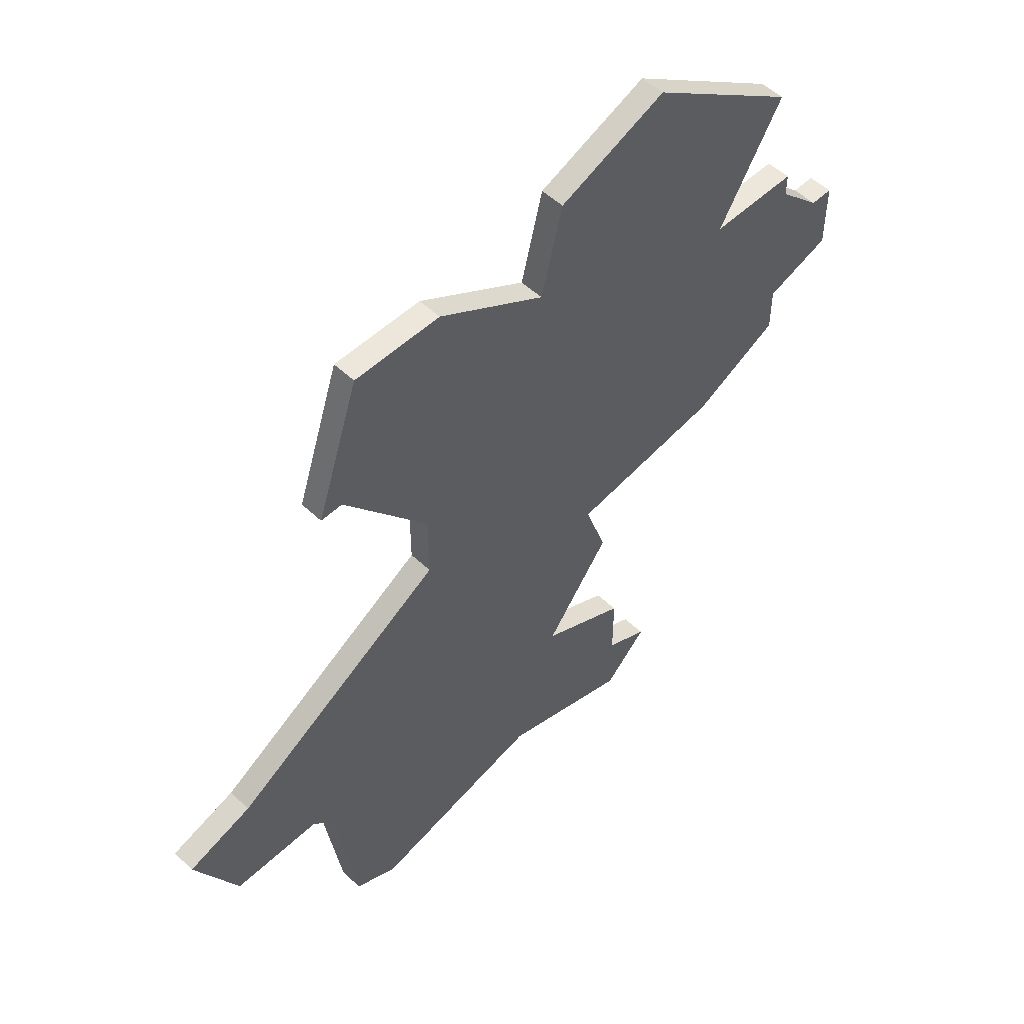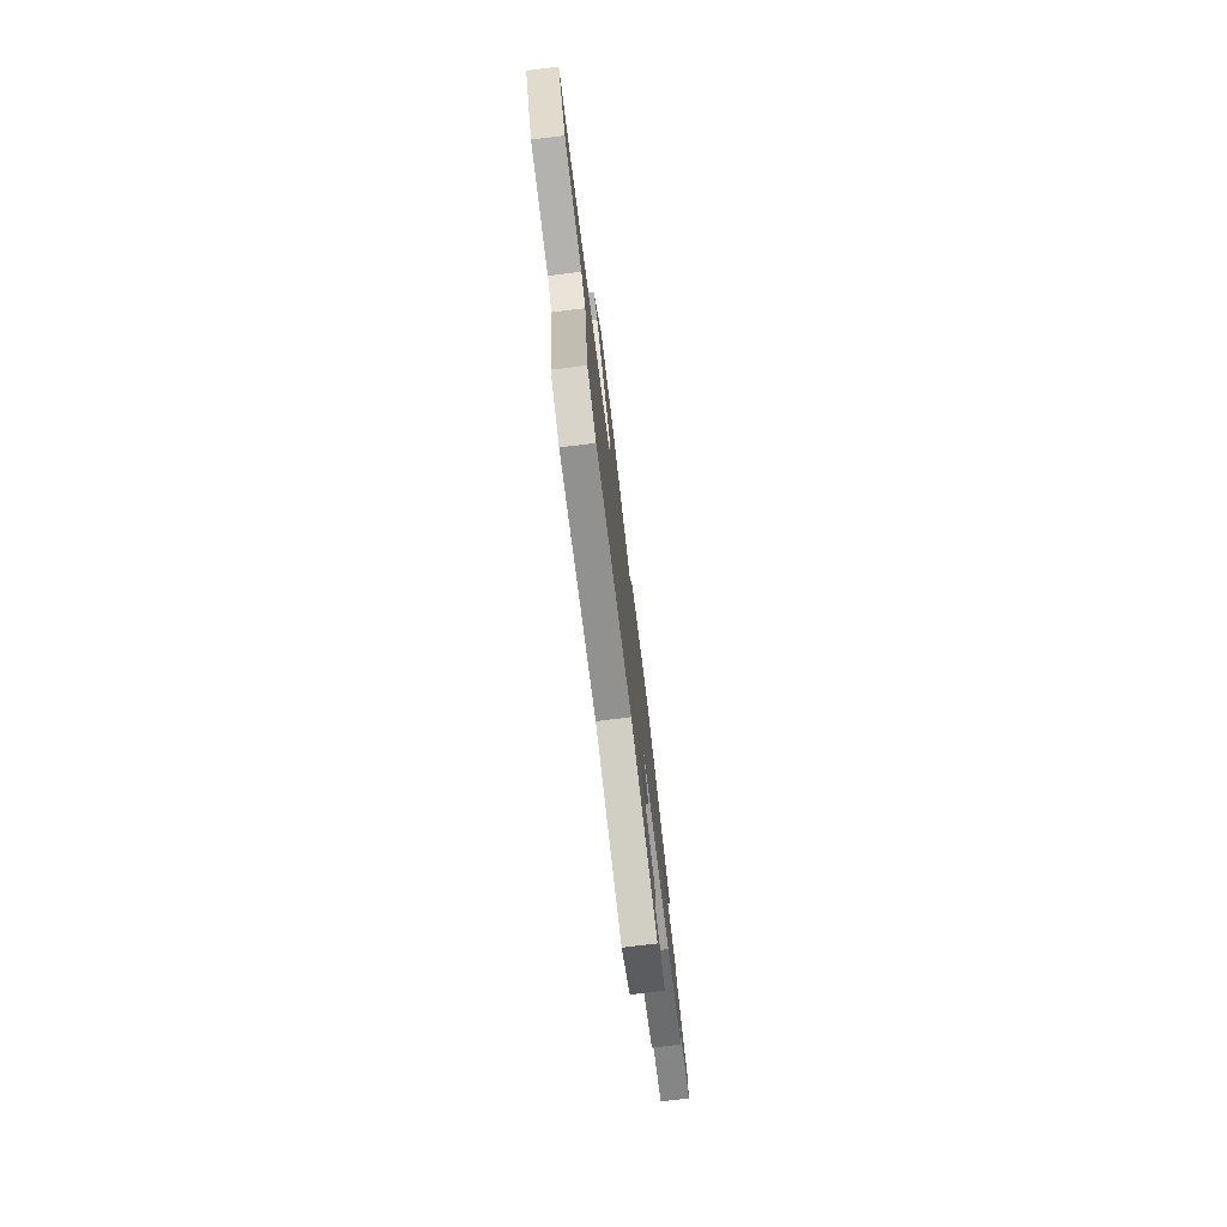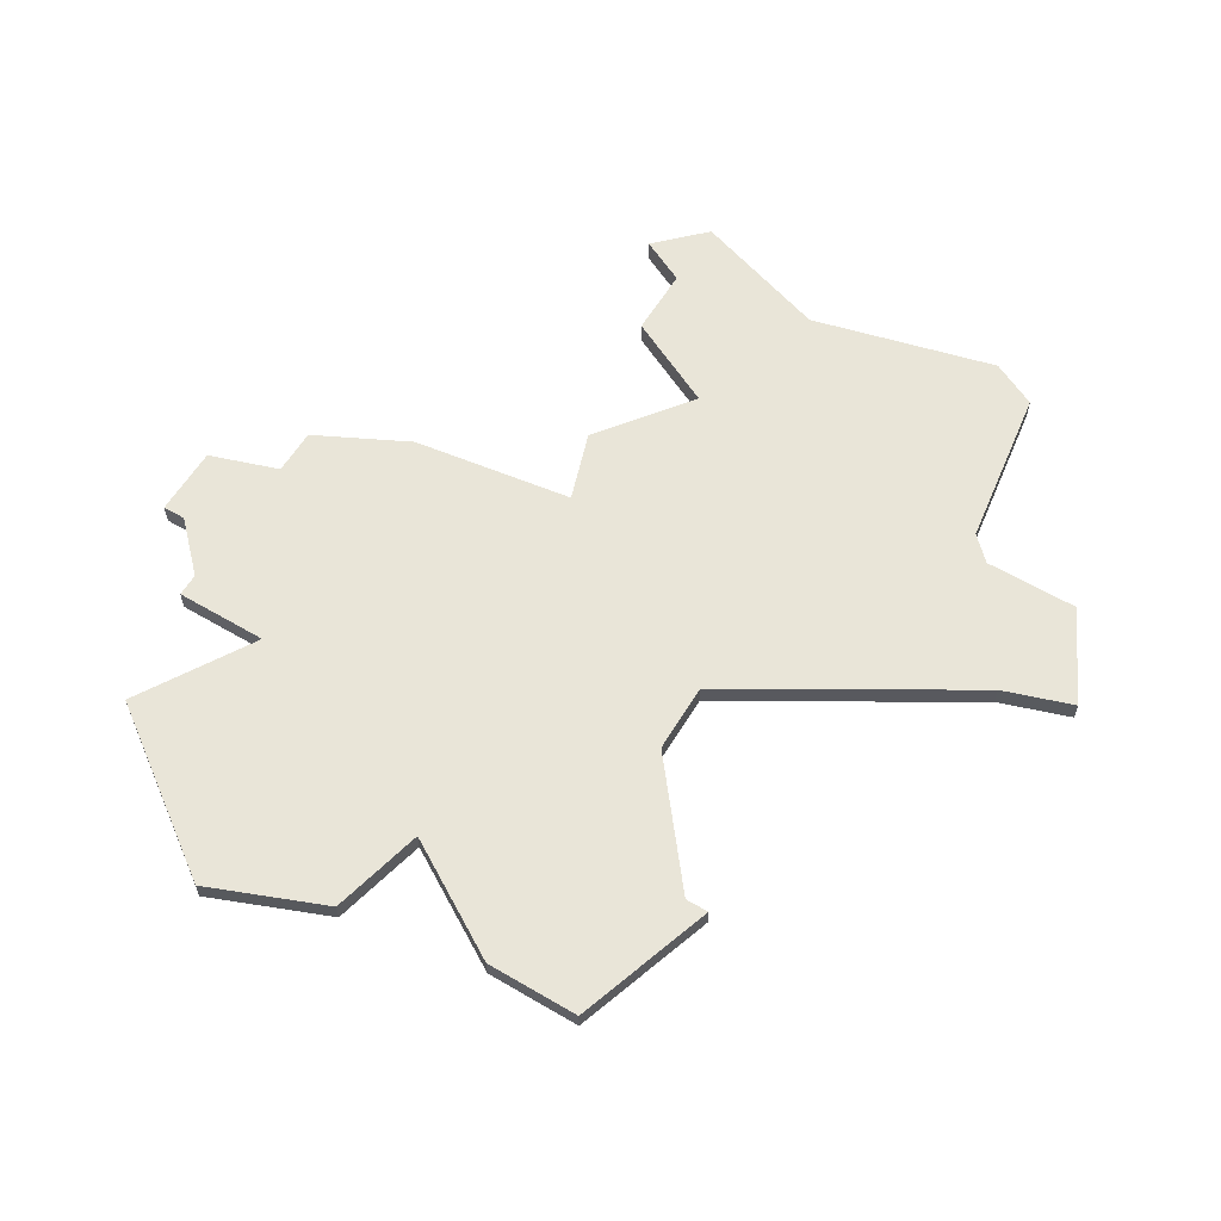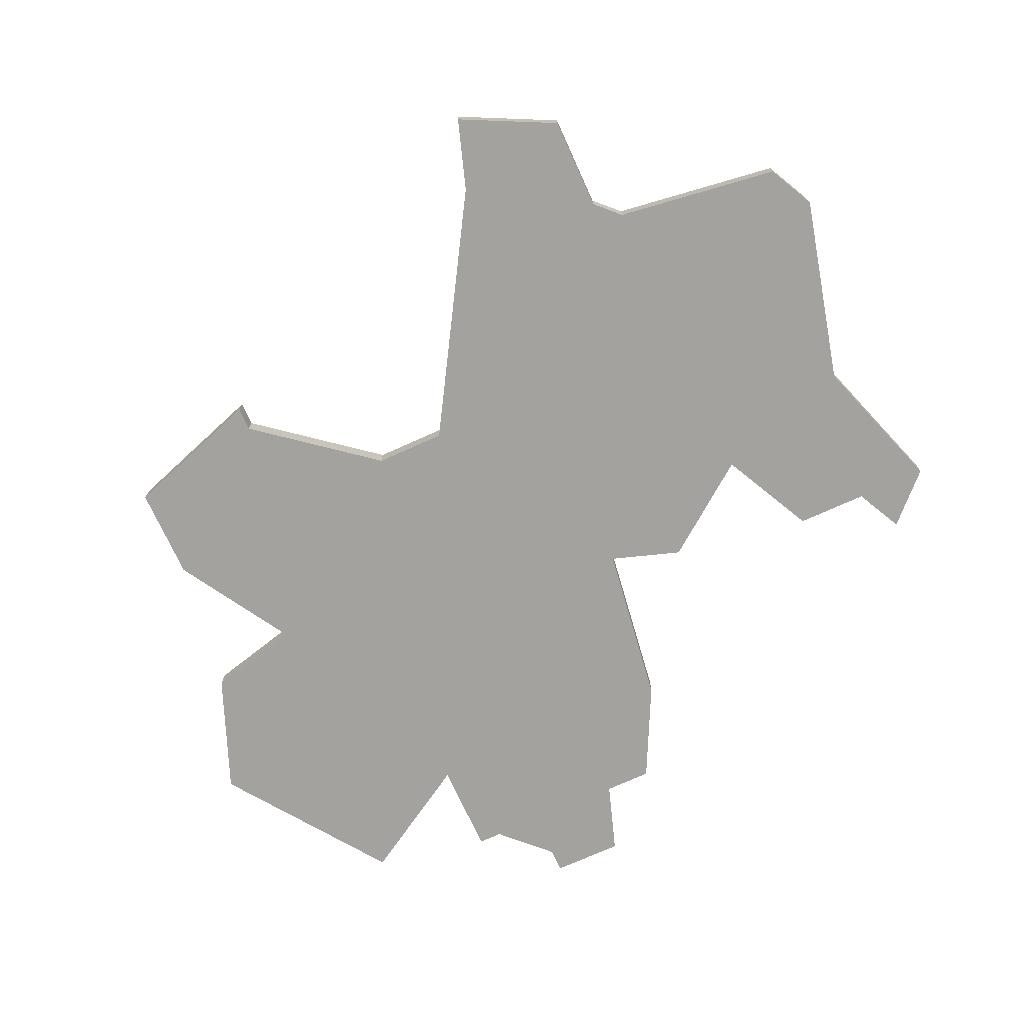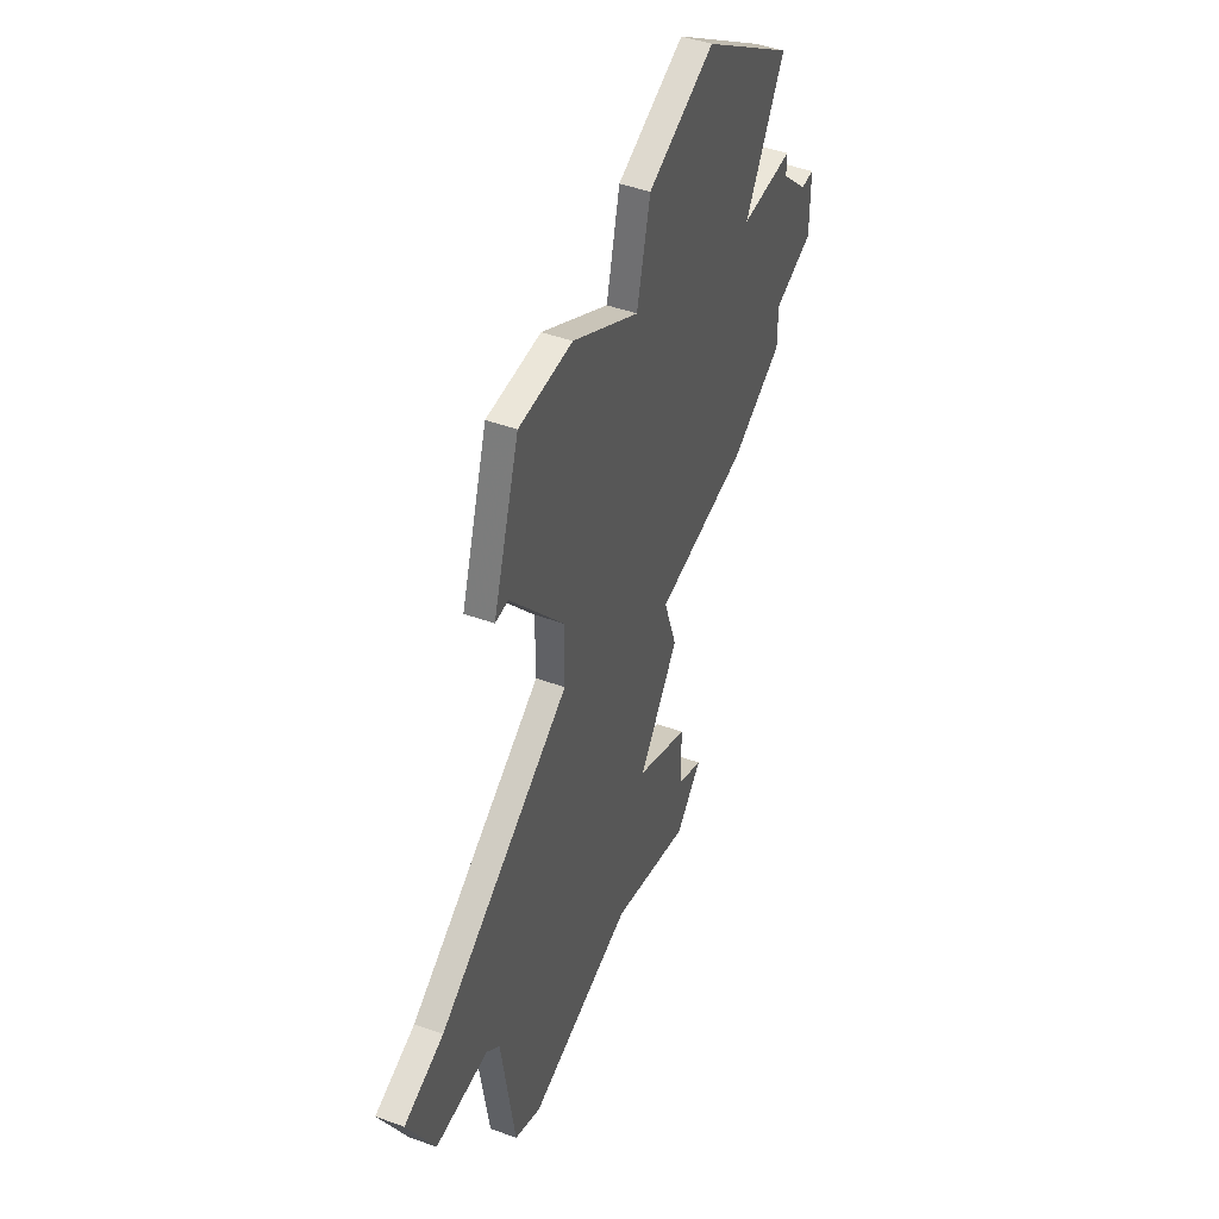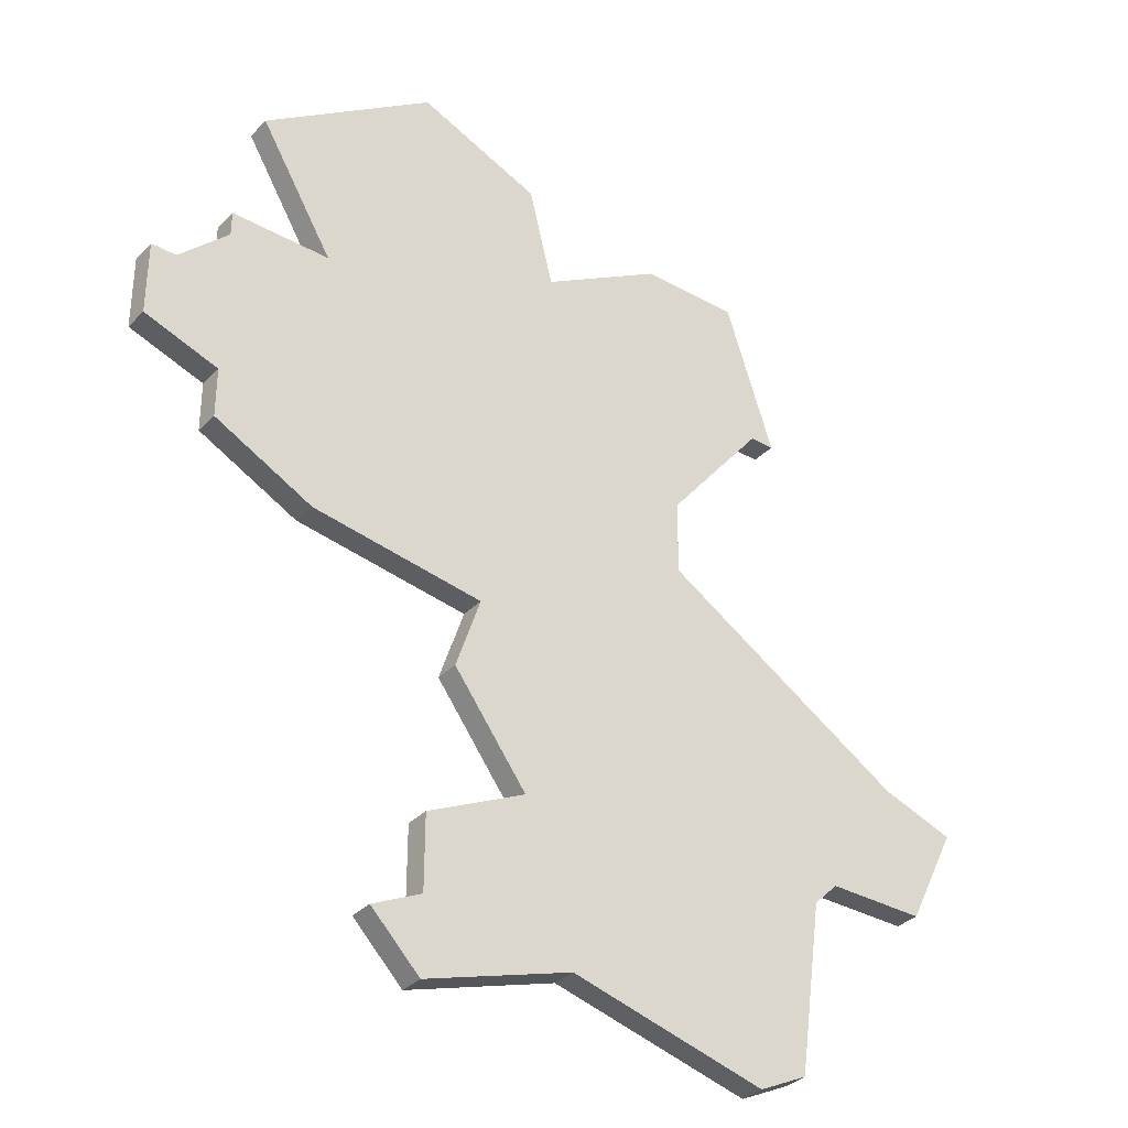
<metadata>
{"format":"obj","ext":"obj","renderer":"f3d","projection":"perspective","resolution":1024,"background":"white","views":[{"elev":53.4,"azim":-45.1,"up":"+Y"},{"elev":-79.7,"azim":-83.1,"up":"+Y"},{"elev":59.7,"azim":-148.9,"up":"+Z"},{"elev":-72.4,"azim":-65.6,"up":"+Z"},{"elev":46.9,"azim":-67.7,"up":"+Y"},{"elev":-34.5,"azim":142.9,"up":"+Y"}]}
</metadata>
<code>
v 4410 -1082 0
v 4407 -1083 0
v 4409 -1087 0
v 4413 -1087 0
v 4414 -1088 0
v 4415 -1095 0
v 4417 -1096 0
v 4425 -1094 0
v 4431 -1096 0
v 4433 -1094 0
v 4431 -1093 0
v 4431 -1090 0
v 4427 -1088 0
v 4430 -1084 0
v 4429 -1081 0
v 4436 -1080 0
v 4440 -1078 0
v 4440 -1076 0
v 4443 -1075 0
v 4443 -1072 0
v 4442 -1072 0
v 4440 -1070 0
v 4440 -1069 0
v 4436 -1069 0
v 4439 -1064 0
v 4432 -1059 0
v 4427 -1061 0
v 4426 -1065 0
v 4421 -1062 0
v 4417 -1062 0
v 4415 -1068 0
v 4416 -1068 0
v 4420 -1073 0
v 4420 -1076 0
v 4410 -1082 1
v 4407 -1083 1
v 4409 -1087 1
v 4413 -1087 1
v 4414 -1088 1
v 4415 -1095 1
v 4417 -1096 1
v 4425 -1094 1
v 4431 -1096 1
v 4433 -1094 1
v 4431 -1093 1
v 4431 -1090 1
v 4427 -1088 1
v 4430 -1084 1
v 4429 -1081 1
v 4436 -1080 1
v 4440 -1078 1
v 4440 -1076 1
v 4443 -1075 1
v 4443 -1072 1
v 4442 -1072 1
v 4440 -1070 1
v 4440 -1069 1
v 4436 -1069 1
v 4439 -1064 1
v 4432 -1059 1
v 4427 -1061 1
v 4426 -1065 1
v 4421 -1062 1
v 4417 -1062 1
v 4415 -1068 1
v 4416 -1068 1
v 4420 -1073 1
v 4420 -1076 1
f 3 2 1
f 7 6 5
f 10 9 8
f 13 12 11
f 15 14 13
f 17 16 15
f 20 19 18
f 24 23 22
f 26 25 24
f 28 27 26
f 30 29 28
f 32 31 30
f 3 1 34
f 8 7 5
f 11 10 8
f 18 17 15
f 21 20 18
f 24 22 21
f 28 26 24
f 32 30 28
f 4 3 34
f 8 5 4
f 13 11 8
f 21 18 15
f 28 24 21
f 33 32 28
f 8 4 34
f 15 13 8
f 28 21 15
f 34 33 28
f 15 8 34
f 34 28 15
f 35 36 37
f 39 40 41
f 42 43 44
f 45 46 47
f 47 48 49
f 49 50 51
f 52 53 54
f 56 57 58
f 58 59 60
f 60 61 62
f 62 63 64
f 64 65 66
f 68 35 37
f 39 41 42
f 42 44 45
f 49 51 52
f 52 54 55
f 55 56 58
f 58 60 62
f 62 64 66
f 68 37 38
f 38 39 42
f 42 45 47
f 49 52 55
f 55 58 62
f 62 66 67
f 68 38 42
f 42 47 49
f 49 55 62
f 62 67 68
f 68 42 49
f 49 62 68
f 36 35 2
f 2 35 1
f 37 36 3
f 3 36 2
f 38 37 4
f 4 37 3
f 39 38 5
f 5 38 4
f 40 39 6
f 6 39 5
f 41 40 7
f 7 40 6
f 42 41 8
f 8 41 7
f 43 42 9
f 9 42 8
f 44 43 10
f 10 43 9
f 45 44 11
f 11 44 10
f 46 45 12
f 12 45 11
f 47 46 13
f 13 46 12
f 48 47 14
f 14 47 13
f 49 48 15
f 15 48 14
f 50 49 16
f 16 49 15
f 51 50 17
f 17 50 16
f 52 51 18
f 18 51 17
f 53 52 19
f 19 52 18
f 54 53 20
f 20 53 19
f 55 54 21
f 21 54 20
f 56 55 22
f 22 55 21
f 57 56 23
f 23 56 22
f 58 57 24
f 24 57 23
f 59 58 25
f 25 58 24
f 60 59 26
f 26 59 25
f 61 60 27
f 27 60 26
f 62 61 28
f 28 61 27
f 63 62 29
f 29 62 28
f 64 63 30
f 30 63 29
f 65 64 31
f 31 64 30
f 66 65 32
f 32 65 31
f 67 66 33
f 33 66 32
f 35 68 1
f 1 68 34
f 68 67 34
f 34 67 33

</code>
